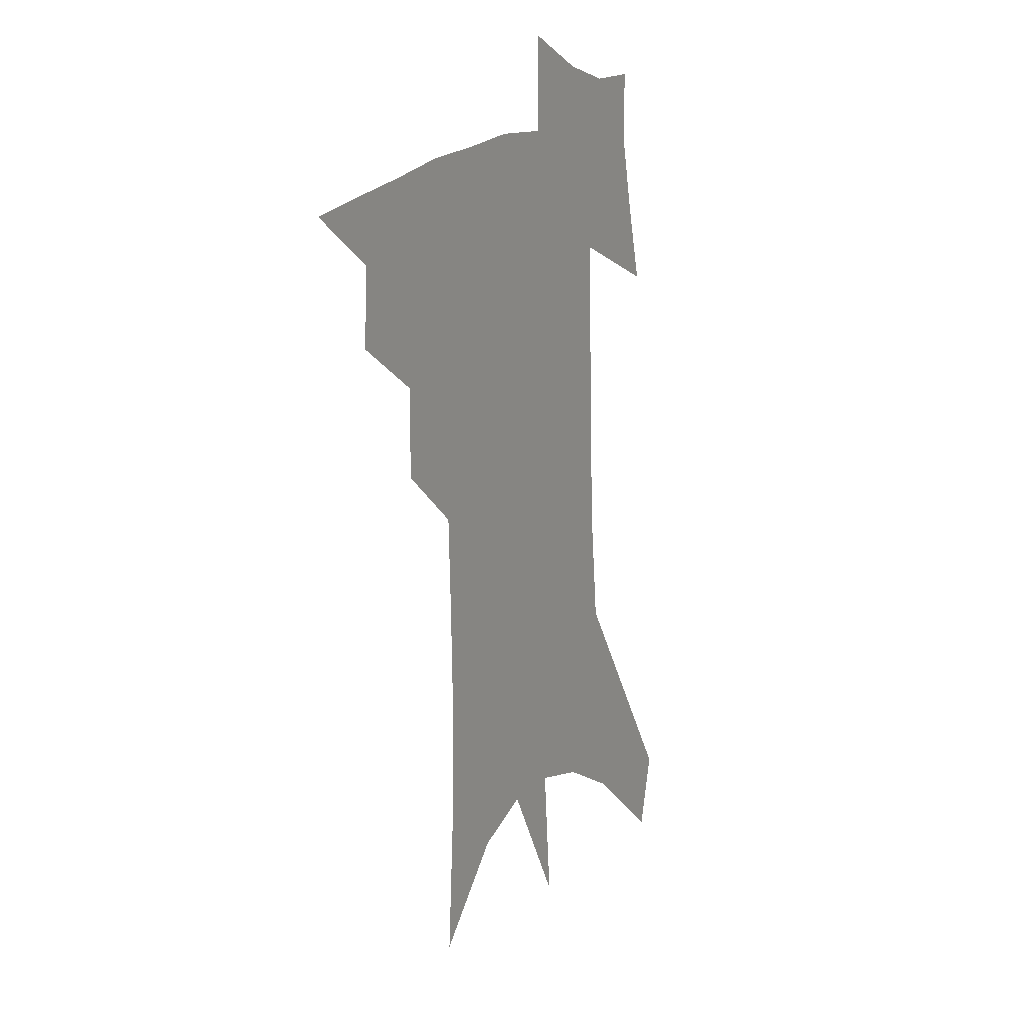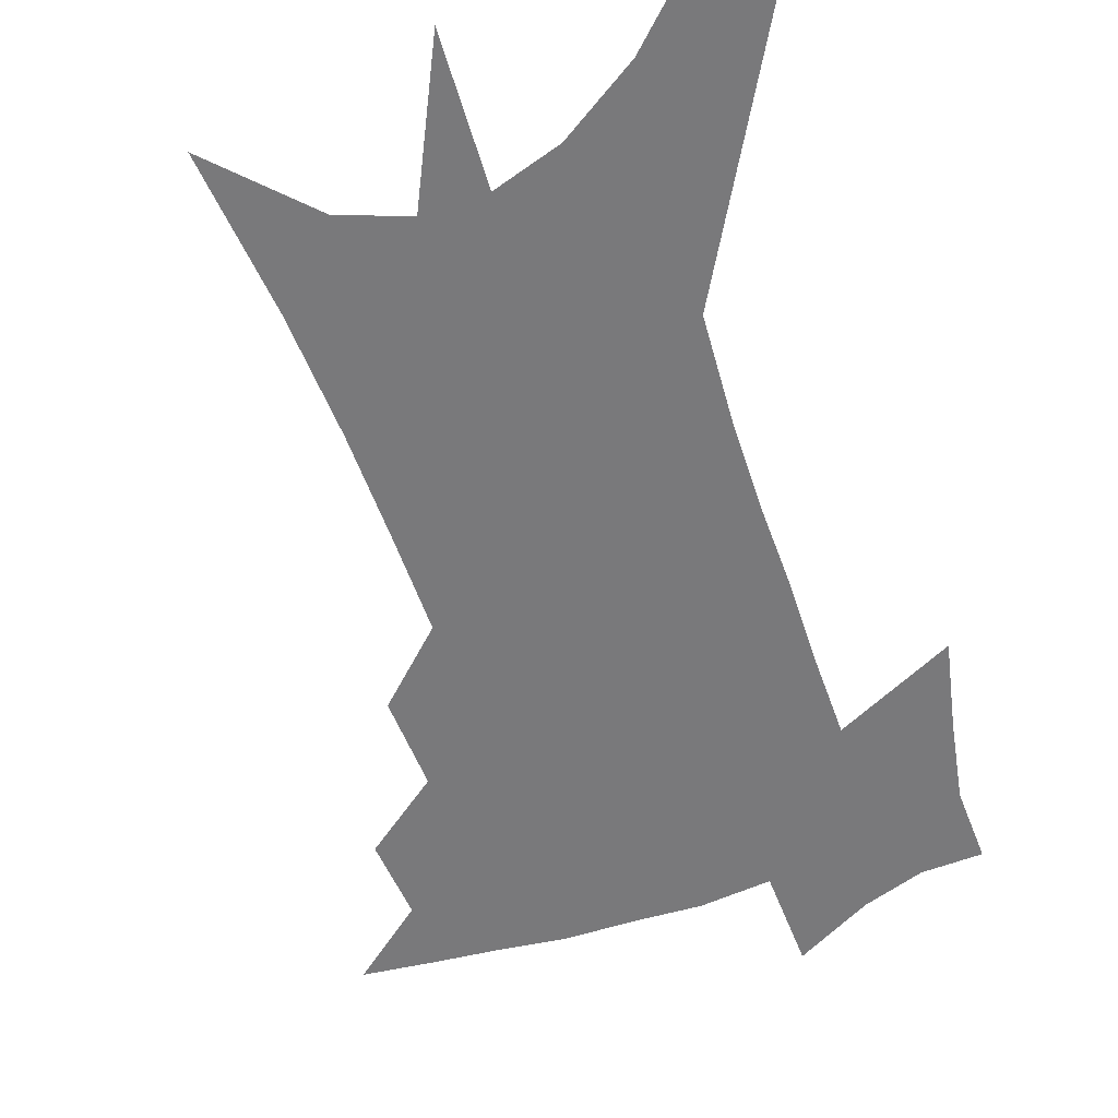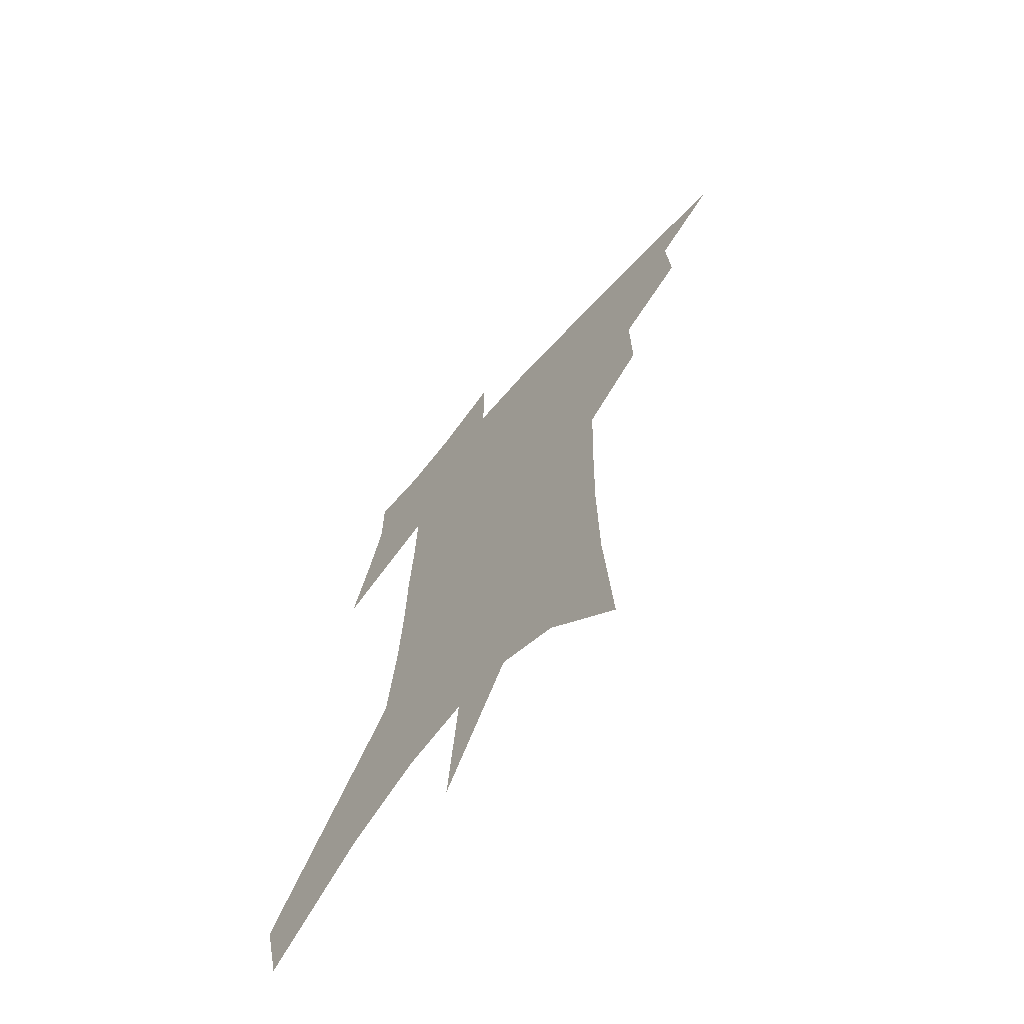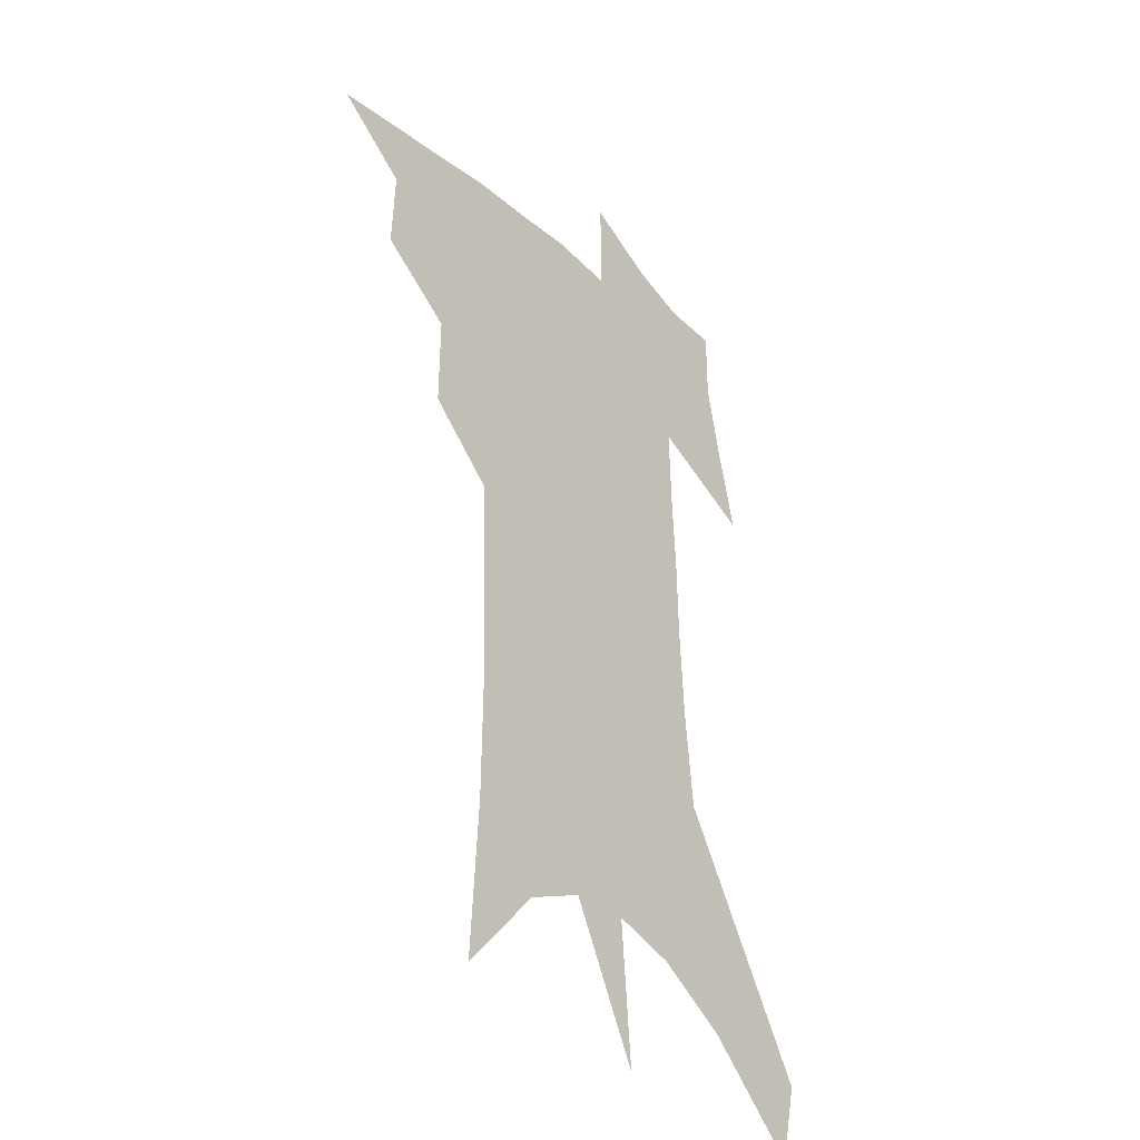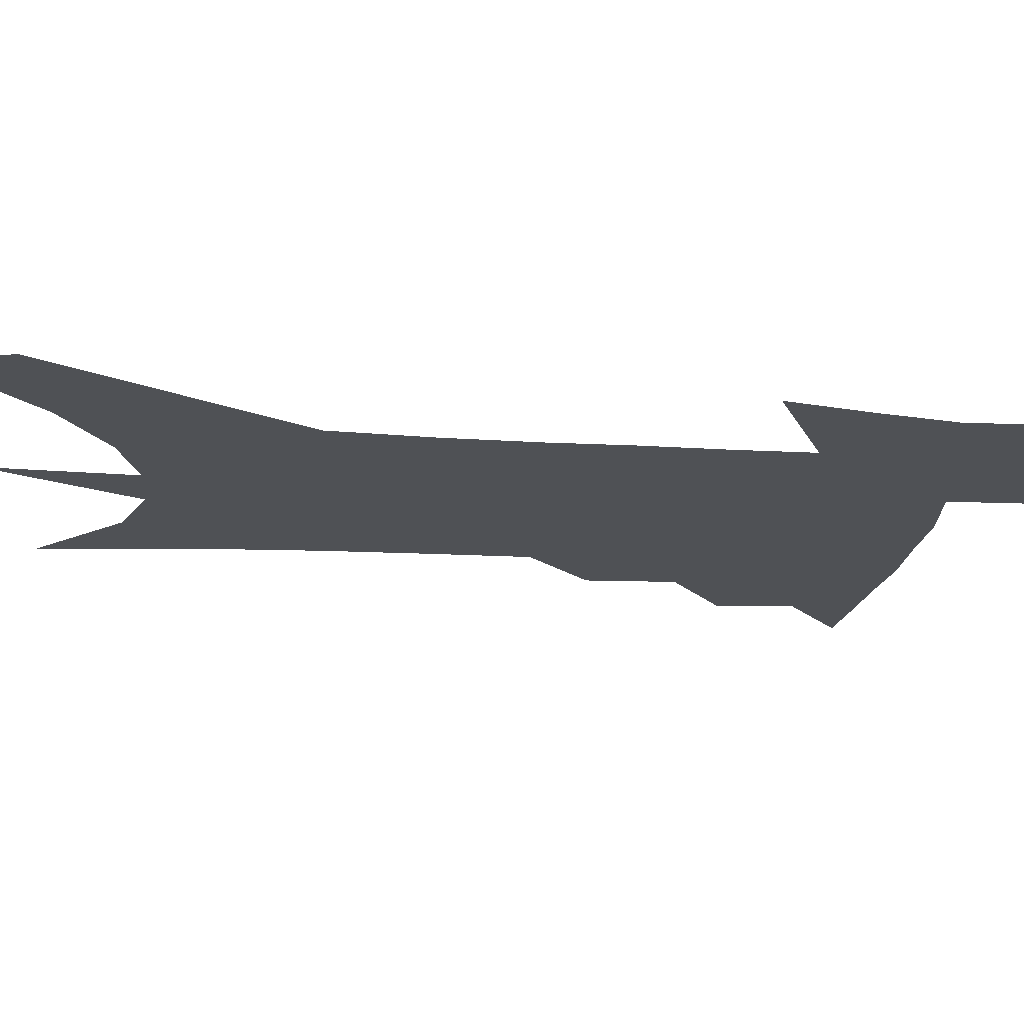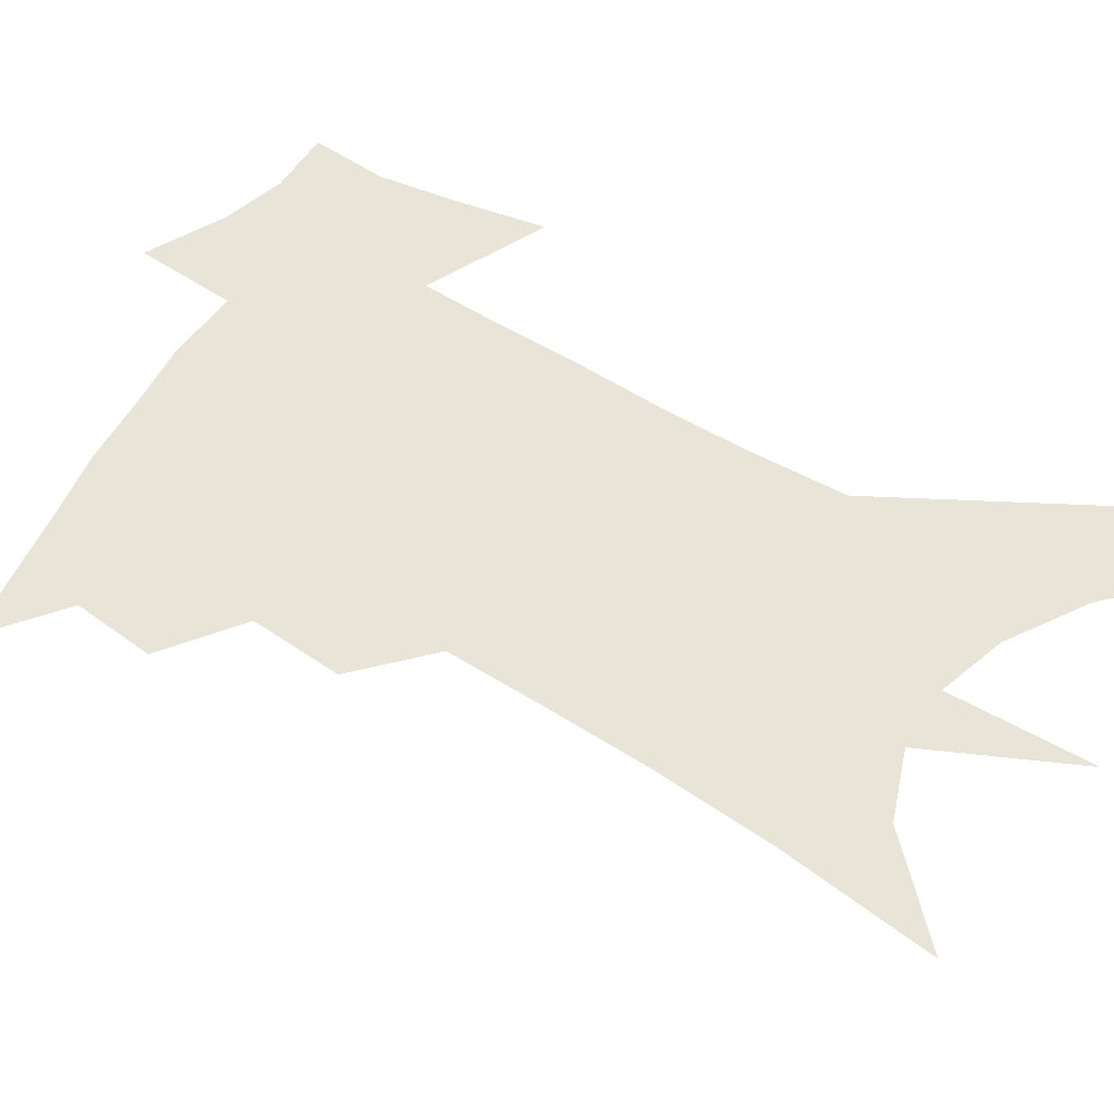
<metadata>
{"format":"obj","ext":"obj","renderer":"f3d","projection":"perspective","resolution":1024,"background":"white","views":[{"elev":17.2,"azim":-59.7,"up":"+Y"},{"elev":-57.9,"azim":21.3,"up":"+Z"},{"elev":-67.3,"azim":-131.7,"up":"+Y"},{"elev":-33.7,"azim":-51.6,"up":"+Y"},{"elev":-20.0,"azim":86.3,"up":"+Z"},{"elev":60.1,"azim":-55.8,"up":"+Z"}]}
</metadata>
<code>
v 479.1 435.2 0
v 504.9 385.7 0
v 506.2 414.7 0
v 502.9 438.7 0
v 532.3 332.8 0
v 532.7 365.9 0
v 532.1 393.6 0
v 530.8 418.3 0
v 527.5 441.9 0
v 555.6 132.7 0
v 559.2 190.3 0
v 559.8 235.4 0
v 558.9 274.2 0
v 557.7 310 0
v 557.5 344.4 0
v 557 372.8 0
v 556.2 397.9 0
v 554.3 421.2 0
v 551 445.6 0
v 585.4 165.5 0
v 584.6 210.3 0
v 583.4 250.6 0
v 582.1 287.4 0
v 580.6 319.2 0
v 580 349.5 0
v 579.3 375.7 0
v 579.2 401 0
v 577.5 423.5 0
v 575.8 446.9 0
v 609.2 175.4 0
v 607 216 0
v 605 251.1 0
v 603.3 292.3 0
v 601.9 321.3 0
v 601.5 352.2 0
v 601.1 377.9 0
v 601.2 402.3 0
v 601.2 424.5 0
v 599.2 448.9 0
v 636.7 123.1 0
v 632.3 176 0
v 629.1 219.1 0
v 626.5 256.5 0
v 624.4 292.4 0
v 623 324.7 0
v 622.7 351.7 0
v 622.2 379.6 0
v 622.8 402.3 0
v 623.5 424.7 0
v 624.7 447.2 0
v 624.5 482.8 0
v 657.1 169.2 0
v 652.4 213.6 0
v 648.6 252.9 0
v 647 286 0
v 645.8 317.1 0
v 645.2 345.9 0
v 643.9 375.7 0
v 644 400.9 0
v 644.9 423.4 0
v 647.2 445 0
v 651.9 469 0
v 685.6 152.5 0
v 680.6 196.6 0
v 676.1 236 0
v 672.3 273.4 0
v 670.4 306.3 0
v 669.7 336.2 0
v 667.9 367.4 0
v 667.1 395.9 0
v 665.8 420.8 0
v 667.7 441.9 0
v 673.9 462.4 0
v 723.8 118.2 0
v 730.6 147.4 0
v 709.7 376.6 0
v 701.9 407.4 0
v 695.6 435.7 0
v 695.5 462.3 0
f 3 4 1
f 6 7 2
f 2 7 3
f 7 8 3
f 3 8 4
f 8 9 4
f 14 15 5
f 5 15 6
f 15 16 6
f 6 16 7
f 16 17 7
f 7 17 8
f 17 18 8
f 8 18 9
f 18 19 9
f 10 20 11
f 20 21 11
f 11 21 12
f 21 22 12
f 12 22 13
f 22 23 13
f 13 23 14
f 23 24 14
f 14 24 15
f 24 25 15
f 15 25 16
f 25 26 16
f 16 26 17
f 26 27 17
f 17 27 18
f 27 28 18
f 18 28 19
f 28 29 19
f 20 30 21
f 30 31 21
f 21 31 22
f 31 32 22
f 22 32 23
f 32 33 23
f 23 33 24
f 33 34 24
f 24 34 25
f 34 35 25
f 25 35 26
f 35 36 26
f 26 36 27
f 36 37 27
f 27 37 28
f 37 38 28
f 28 38 29
f 38 39 29
f 40 41 30
f 30 41 31
f 41 42 31
f 31 42 32
f 42 43 32
f 32 43 33
f 43 44 33
f 33 44 34
f 44 45 34
f 34 45 35
f 45 46 35
f 35 46 36
f 46 47 36
f 36 47 37
f 47 48 37
f 37 48 38
f 48 49 38
f 38 49 39
f 49 50 39
f 41 52 42
f 52 53 42
f 42 53 43
f 53 54 43
f 43 54 44
f 54 55 44
f 44 55 45
f 55 56 45
f 45 56 46
f 56 57 46
f 46 57 47
f 57 58 47
f 47 58 48
f 58 59 48
f 48 59 49
f 59 60 49
f 49 60 50
f 60 61 50
f 50 61 51
f 61 62 51
f 52 63 53
f 63 64 53
f 53 64 54
f 64 65 54
f 54 65 55
f 65 66 55
f 55 66 56
f 66 67 56
f 56 67 57
f 67 68 57
f 57 68 58
f 68 69 58
f 58 69 59
f 69 70 59
f 59 70 60
f 70 71 60
f 60 71 61
f 71 72 61
f 61 72 62
f 72 73 62
f 63 74 64
f 74 75 64
f 64 75 65
f 70 76 71
f 76 77 71
f 71 77 72
f 77 78 72
f 72 78 73
f 78 79 73

</code>
